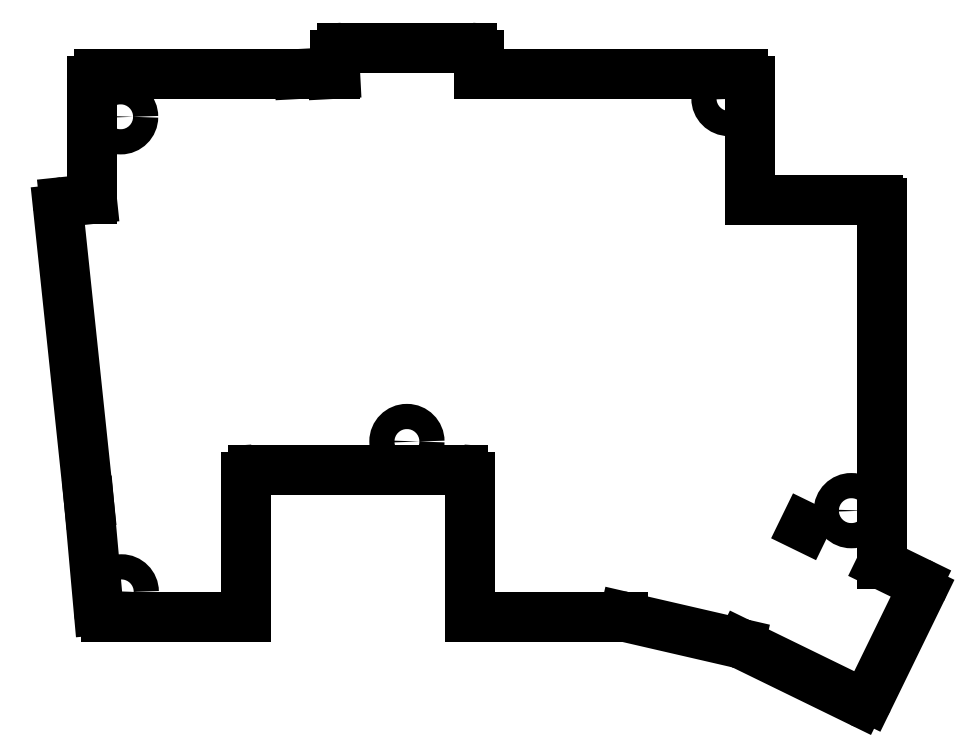
<metadata>
{"format":"dxf","ext":"dxf","renderer":"ezdxf+matplotlib","layout":"modelspace","background":"white","min_lineweight":24,"dpi":150}
</metadata>
<code>
0
SECTION
2
ENTITIES
0
LINE
8
0
10
85.34
20
-58.56
11
89.74
21
-100.4
0
LINE
8
0
10
90.15
20
-57.04
11
86.23
21
-57.46
0
LINE
8
0
10
123.8
20
-38.97
11
119.8
21
-39.18
0
LINE
8
0
10
145.4
20
-39.18
11
145.4
21
-36.43
0
LINE
8
0
10
144.4
20
-35.43
11
125.9
21
-35.43
0
LINE
8
0
10
124.9
20
-36.43
11
124.9
21
-39.17
0
ARC
8
0
10
144.4
20
-36.43
40
1
50
0
51
90
0
ARC
8
0
10
125.9
20
-36.43
40
1
50
90
51
180
0
ARC
8
0
10
123.8
20
-39.97
40
1
50
52.05
51
93
0
ARC
8
0
10
86.33
20
-58.45
40
1
50
96
51
186
0
LINE
8
0
10
124.5
20
-39.18
11
124.9
21
-39.17
0
LINE
8
0
10
144.1
20
-116.7
11
166
21
-116.7
0
LINE
8
0
10
166.2
20
-116.7
11
182.7
21
-120.5
0
LINE
8
0
10
182.9
20
-120.6
11
199.8
21
-128.8
0
LINE
8
0
10
201.1
20
-128.4
11
208.6
21
-113.1
0
LINE
8
0
10
202.9
20
-109.2
11
208.1
21
-111.8
0
ARC
8
0
10
166
20
-117.7
40
1
50
77
51
90
0
ARC
8
0
10
182.5
20
-121.5
40
1
50
64
51
77
0
ARC
8
0
10
200.2
20
-127.9
40
1
50
244
51
334
0
ARC
8
0
10
207.7
20
-112.7
40
1
50
334
51
64
0
LINE
8
0
10
184.1
20
-57.18
11
202.4
21
-57.18
0
ARC
8
0
10
202.4
20
-57.68
40
0.5
50
360
51
90
0
LINE
8
0
10
202.9
20
-57.68
11
202.9
21
-109.2
0
LINE
8
0
10
191.9
20
-103.9
11
191.9
21
-103.9
0
LINE
8
0
10
91.11
20
-115.8
11
89.74
21
-100.4
0
LINE
8
0
10
112.1
20
-116.7
11
92.11
21
-116.7
0
ARC
8
0
10
92.11
20
-115.7
40
1
50
185.1
51
270
0
LINE
8
0
10
90.15
20
-57.04
11
90.15
21
-40.18
0
LINE
8
0
10
91.15
20
-39.18
11
119.8
21
-39.18
0
LINE
8
0
10
145.4
20
-39.18
11
183.1
21
-39.18
0
LINE
8
0
10
124.4
20
-39.18
11
124.5
21
-39.18
0
LINE
8
0
10
184.1
20
-40.18
11
184.1
21
-57.18
0
ARC
8
0
10
91.15
20
-40.18
40
1
50
90
51
180
0
ARC
8
0
10
183.1
20
-40.18
40
1
50
0
51
90
0
LINE
8
0
10
112.1
20
-96.68
11
112.1
21
-116.7
0
LINE
8
0
10
144.1
20
-116.7
11
144.1
21
-96.68
0
ARC
8
0
10
143.1
20
-96.68
40
1
50
0
51
90
0
LINE
8
0
10
143.1
20
-95.68
11
113.1
21
-95.68
0
ARC
8
0
10
113.1
20
-96.68
40
1
50
90
51
180
0
CIRCLE
8
0
10
94.25
20
-45.3
40
1.8
0
CIRCLE
8
0
10
181.1
20
-42.68
40
1.8
0
CIRCLE
8
0
10
135.1
20
-91.68
40
1.8
0
CIRCLE
8
0
10
198.6
20
-101.6
40
1.8
0
CIRCLE
8
0
10
94.34
20
-113.2
40
1.8
0
ENDSEC
0
EOF

</code>
